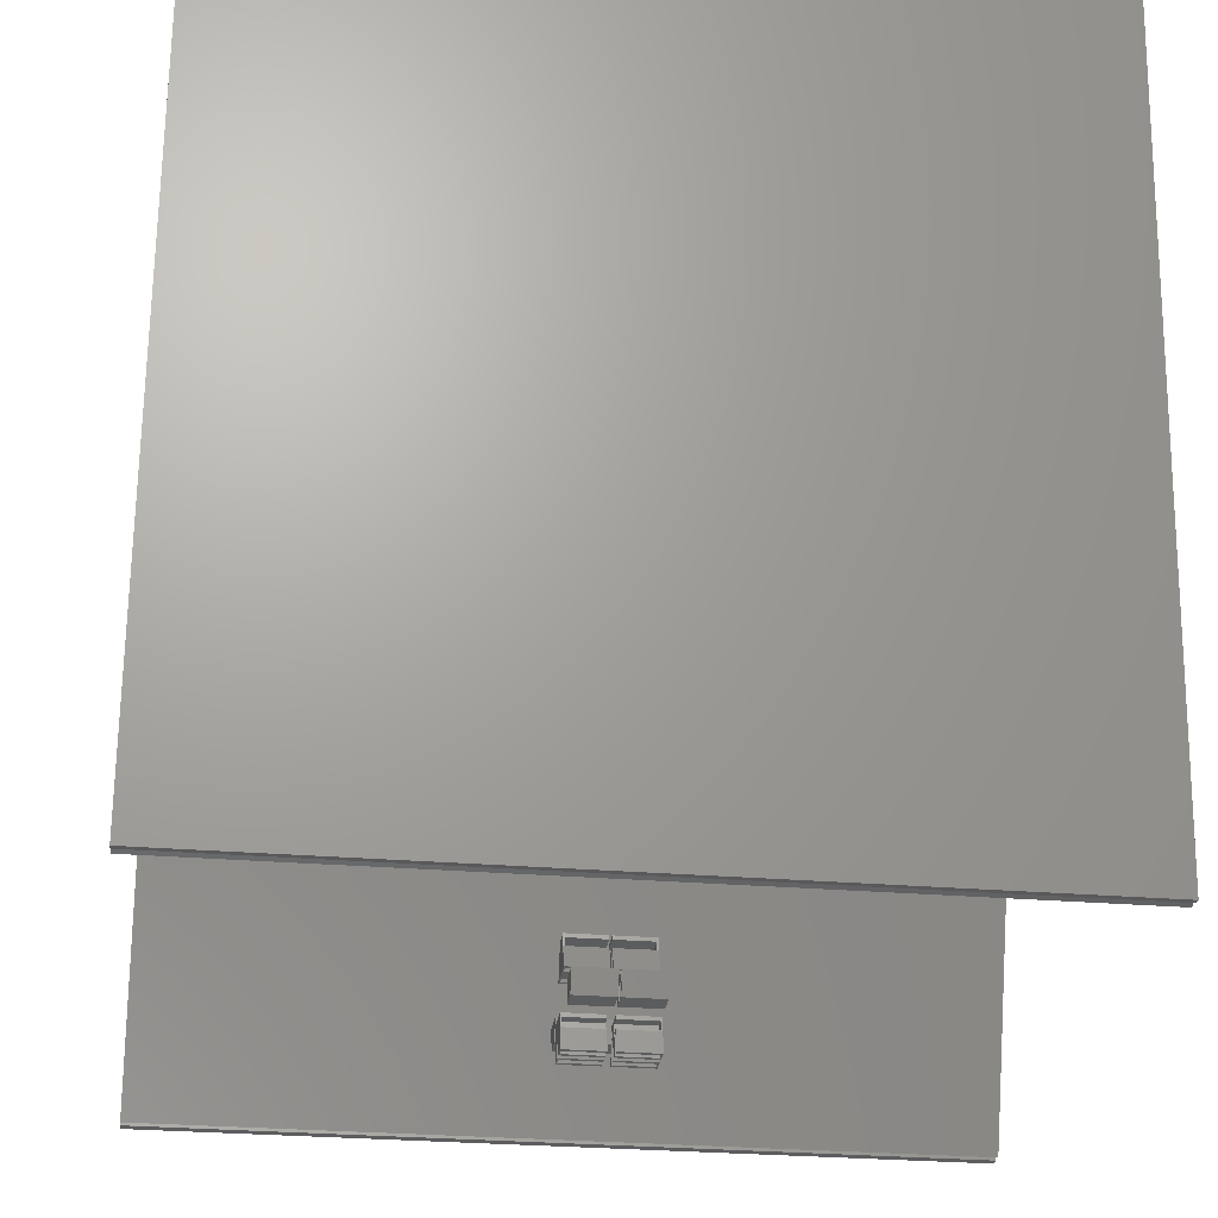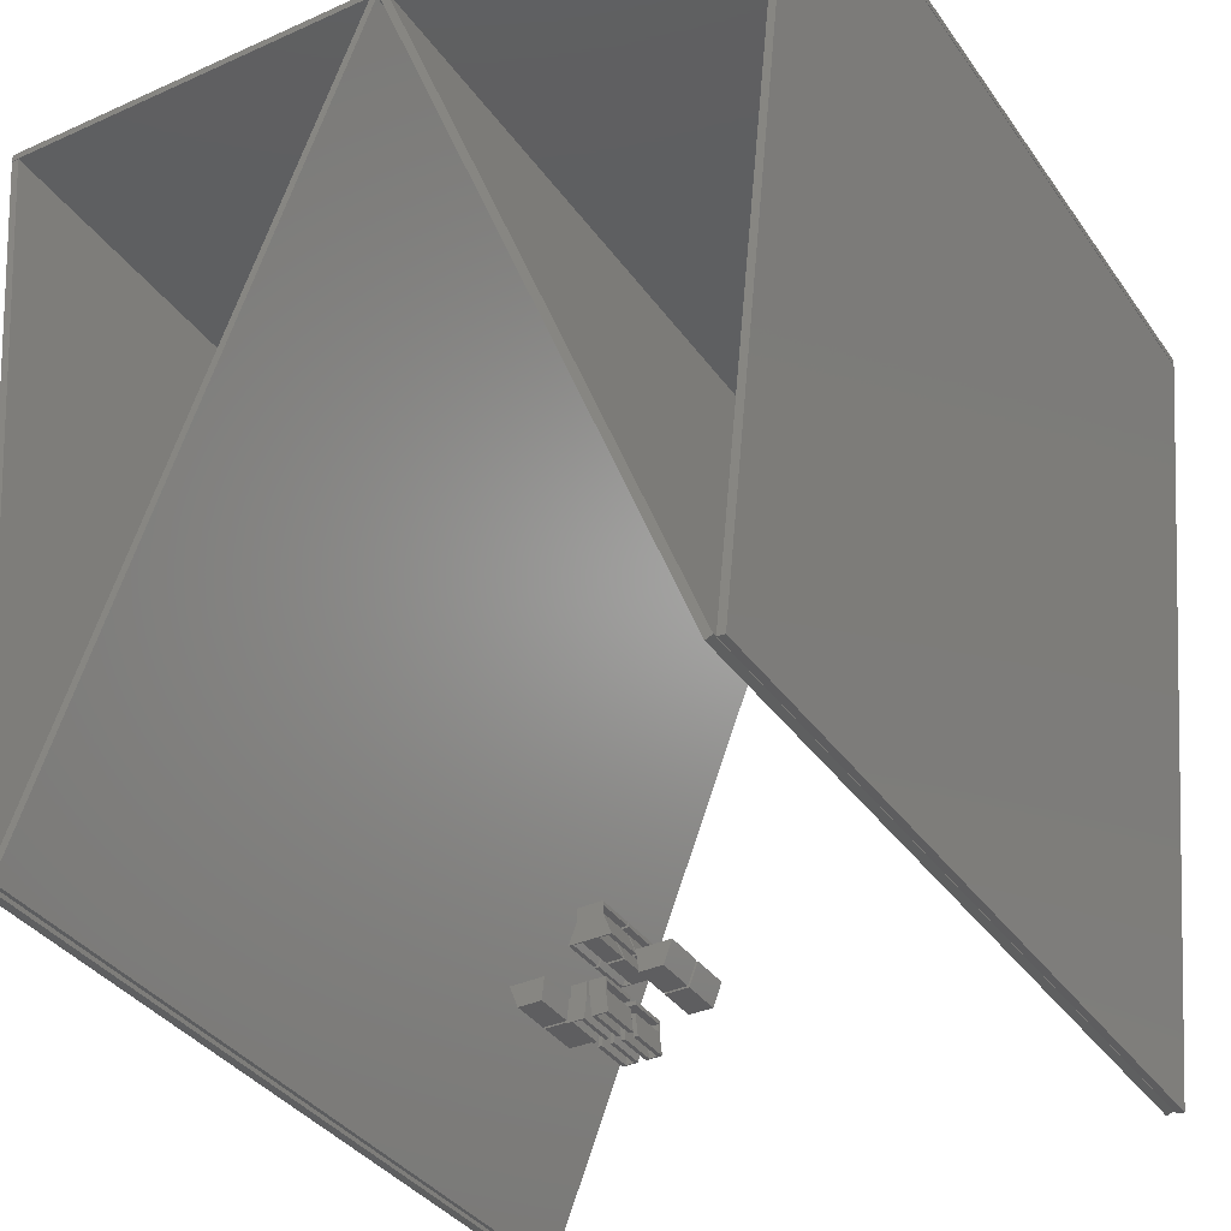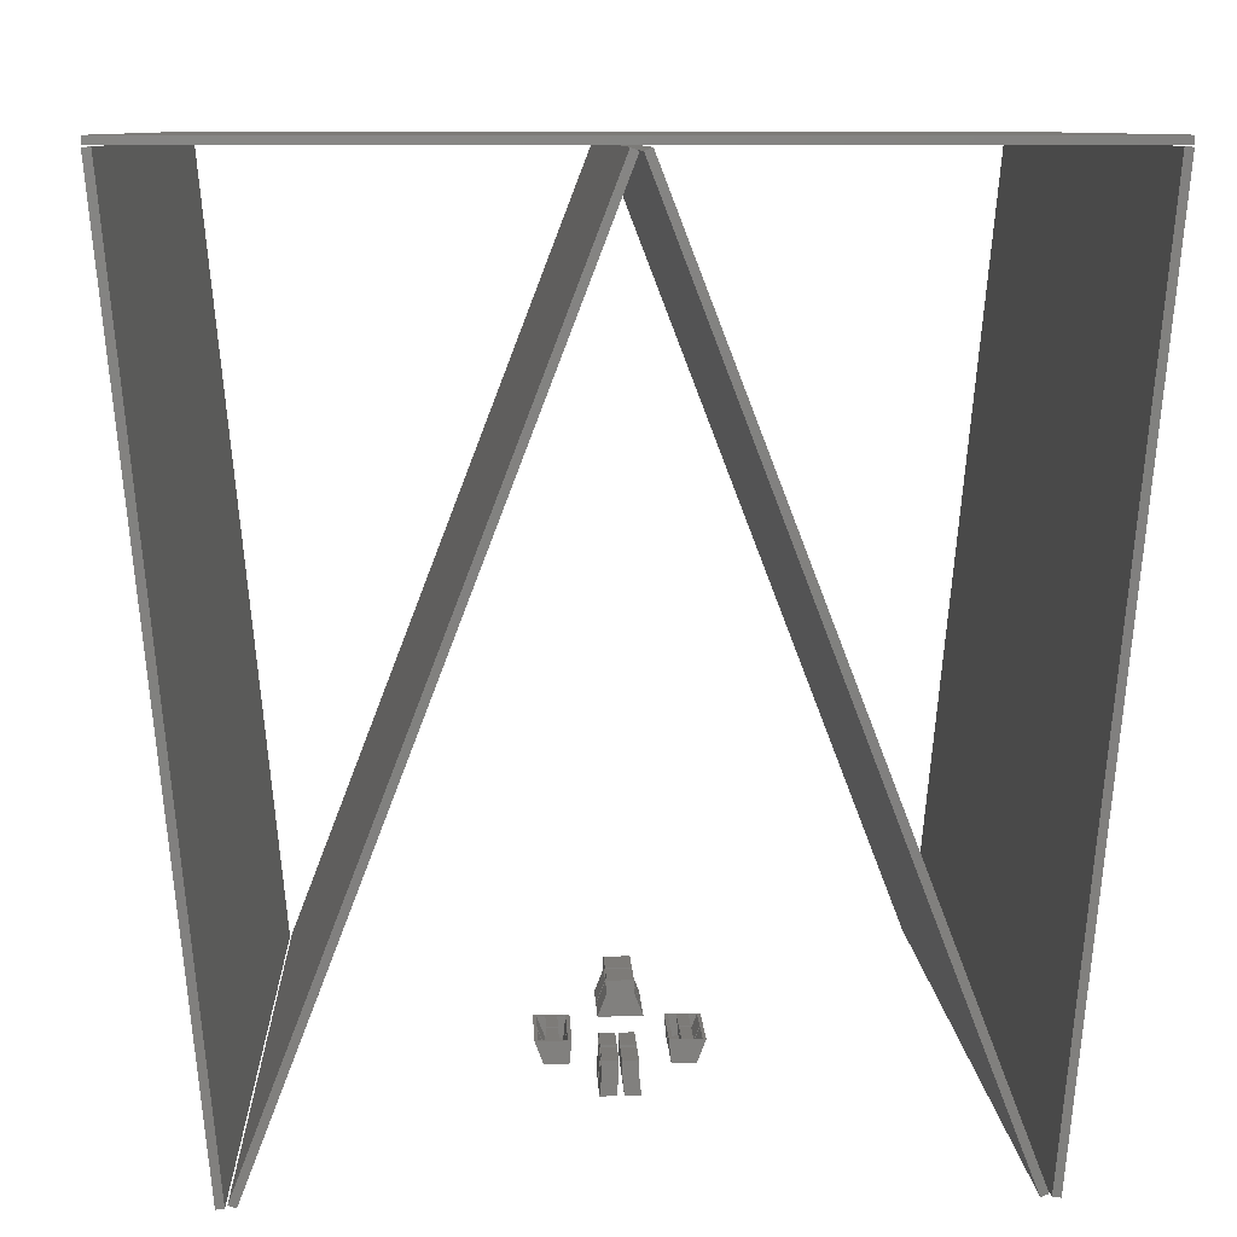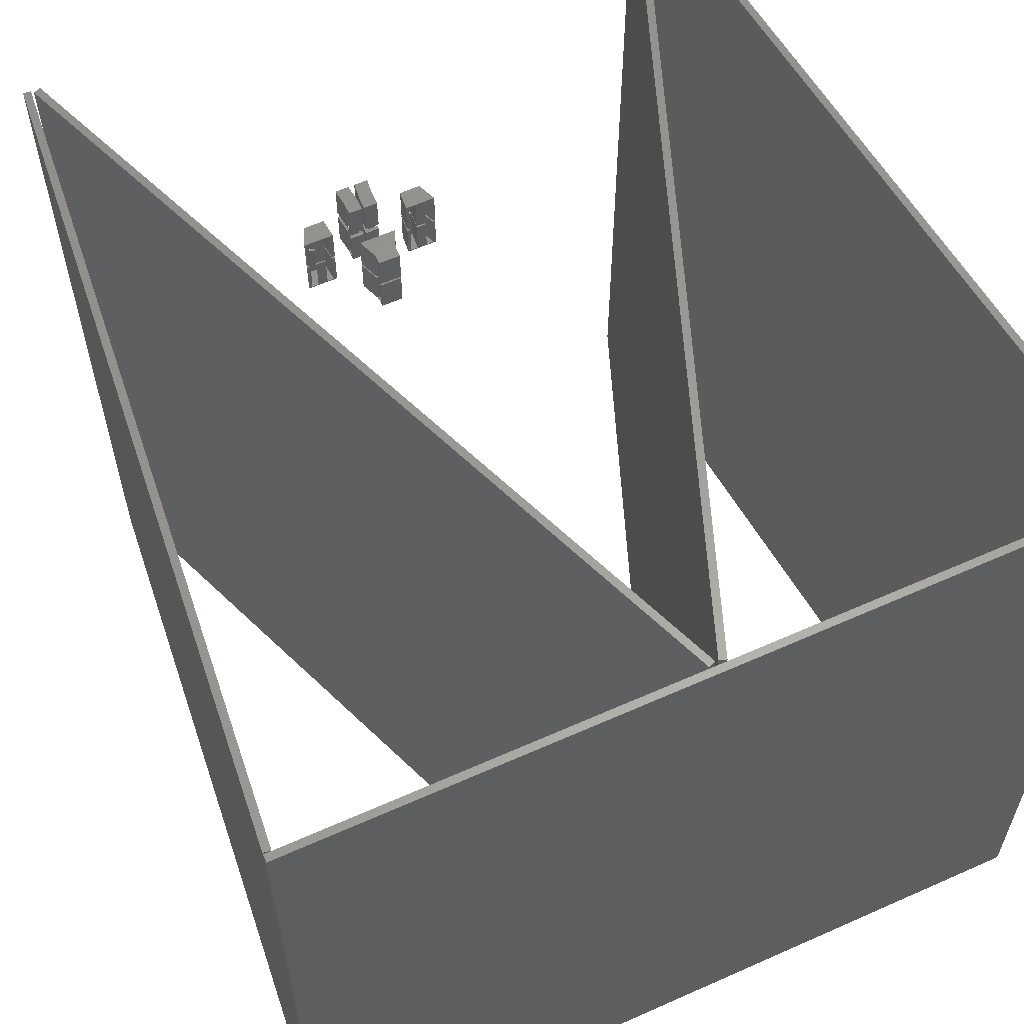
<metadata>
{"format":"stl","ext":"stl","renderer":"f3d","projection":"perspective","resolution":1024,"background":"white","views":[{"elev":-27.8,"azim":82.7,"up":"+Z"},{"elev":-36.1,"azim":-149.5,"up":"+Z"},{"elev":9.0,"azim":-2.4,"up":"+Z"},{"elev":60.4,"azim":-24.5,"up":"+Y"}]}
</metadata>
<code>
# stl→obj: 316 verts, 572 faces
v -215 -215 426
v -215 -215 430
v -215 215 426
v -215 215 430
v 215 -215 426
v 215 -215 430
v 215 215 426
v 215 215 430
v 168.4 -215 0.7
v 168.4 215 0.7
v 172.4 -215 0.3007
v 172.4 215 0.3007
v 211 -215 425.7
v 211 215 425.7
v 215 -215 425.3
v 215 215 425.3
v -215 215 425.3
v -215 -215 425.3
v -211 -215 425.7
v -211 215 425.7
v -172.4 -215 0.3007
v -168.4 -215 0.7
v -172.4 215 0.3007
v -168.4 215 0.7
v 0.7596 215 423.9
v 0.7596 -215 423.9
v 4.493 -215 425.3
v 4.493 215 425.3
v 163.6 -215 0.7
v 167.3 -215 2.136
v 163.6 215 0.7
v 167.3 215 2.136
v -167.3 -215 2.136
v -167.3 215 2.136
v -163.6 -215 0.7
v -163.6 215 0.7
v -4.493 -215 425.3
v -4.493 215 425.3
v -0.7596 -215 423.9
v -0.7596 215 423.9
v -40.24 -21.4 11.38
v -40.24 -0.7 11.38
v -35.87 -21.4 4.596e-15
v -35.87 -0.7 0
v -24.57 -20.7 11.38
v -22.69 -21.4 11.38
v -38.6 -20.7 11.38
v -38.6 -0.7 11.38
v -22.69 -0.7 11.38
v -24.57 -0.7 11.38
v -28.59 -20.7 11.38
v -34.32 -20.7 11.38
v -28.59 -0.7 11.38
v -34.32 -0.7 11.38
v -23.83 -21.4 4.596e-15
v -23.83 -0.7 0
v -34.49 -0.7 0.7
v -30.76 -0.7 2.136
v -29.66 -0.7 0.7
v -25.68 -0.7 0.3007
v -34.49 -20.7 0.7
v -30.76 -20.7 2.136
v -29.66 -20.7 0.7
v -25.68 -20.7 0.3007
v 0.7 -22.7 -4.7
v 0.7 -2 -4.7
v 1.842 -22.7 -15.38
v 1.842 -2 -15.38
v 0.7 -22.7 2
v 0.7 -2 2
v 8.7 -22.7 -4.7
v 9.842 -22.7 -15.38
v 8.7 -22.7 2
v 3.761 -22 -15.38
v 7.781 -2 -15.38
v 7.781 -22 -15.38
v 9.842 -2 -15.38
v 3.761 -2 -15.38
v 2.7 -2 0
v 8.7 -2 2
v 2.69 -2 -4.7
v 2.7 -2 -4
v 8.7 -2 -4
v 6.67 -2 -4.301
v 8.7 -2 -4.7
v 8.7 -2 0
v 8.7 -22 -4
v 8.7 -22 0
v 6.67 -22 -4.301
v 2.69 -22 -4.7
v 2.7 -22 -4
v 2.7 -22 0
v 23.83 -0.7 0
v 23.83 -21.4 4.596e-15
v 22.69 -0.7 11.38
v 22.69 -21.4 11.38
v 40.24 -21.4 11.38
v 40.24 -0.7 11.38
v 38.6 -0.7 11.38
v 34.32 -20.7 11.38
v 38.6 -20.7 11.38
v 28.59 -20.7 11.38
v 28.59 -0.7 11.38
v 34.32 -0.7 11.38
v 24.57 -20.7 11.38
v 24.57 -0.7 11.38
v 35.87 -21.4 4.596e-15
v 29.66 -0.7 0.7
v 30.76 -0.7 2.136
v 25.68 -0.7 0.3007
v 34.49 -0.7 0.7
v 35.87 -0.7 0
v 25.68 -20.7 0.3007
v 29.66 -20.7 0.7
v 30.76 -20.7 2.136
v 34.49 -20.7 0.7
v -7.781 -2 -15.38
v -7.781 -22 -15.38
v -9.842 -2 -15.38
v -9.842 -22.7 -15.38
v -1.842 -22.7 -15.38
v -1.842 -2 -15.38
v -3.761 -22 -15.38
v -3.761 -2 -15.38
v -8.7 -2 -4.7
v -8.7 -22.7 -4.7
v -0.7 -22.7 -4.7
v -0.7 -22.7 2
v -8.7 -22.7 2
v -6.67 -2 -4.301
v -0.7 -2 -4.7
v -2.7 -2 -4
v -0.7 -2 2
v -8.7 -2 2
v -2.7 -2 0
v -8.7 -2 0
v -2.69 -2 -4.7
v -8.7 -2 -4
v -2.69 -22 -4.7
v -6.67 -22 -4.301
v -8.7 -22 0
v -8.7 -22 -4
v -2.7 -22 0
v -2.7 -22 -4
v -10.74 -21.4 22.76
v -10.74 -0.7 22.76
v -8.601 -20.7 22.76
v 10.74 -21.4 22.76
v -4.315 -20.7 22.76
v 4.315 -20.7 22.76
v -4.315 -0.7 22.76
v 4.315 -0.7 22.76
v 8.601 -0.7 22.76
v 8.601 -20.7 22.76
v 10.74 -0.7 22.76
v -8.601 -0.7 22.76
v -6.367 -21.4 34.13
v -6.367 -20.7 34.13
v -6.367 -0.7 34.13
v 6.367 -21.4 40.13
v 6.367 -21.4 34.13
v -6.367 -21.4 40.13
v 6.367 -20.7 34.13
v 6.367 -0.7 34.13
v 4.493 -0.7 33.44
v 0.7596 -0.7 32
v -4.493 -0.7 33.44
v -0.7596 -0.7 32
v 4.493 -20.7 33.44
v 0.7596 -20.7 32
v -0.7596 -20.7 32
v -4.493 -20.7 33.44
v -6.367 -20.7 38.13
v 6.367 -20.7 38.13
v -6.367 -0.7 40.13
v -6.367 -0.7 38.13
v 6.367 -0.7 40.13
v 6.367 -0.7 38.13
v -35.87 21.4 4.596e-15
v -35.87 0.7 0
v -40.24 21.4 11.38
v -40.24 0.7 11.38
v -22.69 21.4 11.38
v -38.6 20.7 11.38
v -34.32 20.7 11.38
v -28.59 20.7 11.38
v -38.6 0.7 11.38
v -34.32 0.7 11.38
v -28.59 0.7 11.38
v -24.57 20.7 11.38
v -24.57 0.7 11.38
v -22.69 0.7 11.38
v -25.68 0.7 0.3007
v -23.83 0.7 0
v -29.66 0.7 0.7
v -30.76 0.7 2.136
v -34.49 0.7 0.7
v -23.83 21.4 4.596e-15
v -34.49 20.7 0.7
v -25.68 20.7 0.3007
v -29.66 20.7 0.7
v -30.76 20.7 2.136
v 8.7 2 2
v 8.7 22.7 2
v 0.7 22.7 2
v 0.7 2 2
v 0.7 2 -4.7
v 1.842 2 -15.38
v 3.761 2 -15.38
v 6.67 2 -4.301
v 2.69 2 -4.7
v 8.7 2 -4
v 9.842 2 -15.38
v 7.781 2 -15.38
v 8.7 2 -4.7
v 2.7 2 -4
v 2.7 2 0
v 8.7 2 0
v 0.7 22.7 -4.7
v 8.7 22.7 -4.7
v 8.7 22 0
v 8.7 22 -4
v 9.842 22.7 -15.38
v 1.842 22.7 -15.38
v 2.7 22 0
v 2.7 22 -4
v 7.781 22 -15.38
v 3.761 22 -15.38
v 6.67 22 -4.301
v 2.69 22 -4.7
v 22.69 0.7 11.38
v 22.69 21.4 11.38
v 23.83 0.7 0
v 23.83 21.4 4.596e-15
v 24.57 0.7 11.38
v 28.59 20.7 11.38
v 24.57 20.7 11.38
v 34.32 20.7 11.38
v 34.32 0.7 11.38
v 28.59 0.7 11.38
v 38.6 20.7 11.38
v 40.24 21.4 11.38
v 40.24 0.7 11.38
v 38.6 0.7 11.38
v 35.87 0.7 0
v 34.49 0.7 0.7
v 29.66 0.7 0.7
v 30.76 0.7 2.136
v 25.68 0.7 0.3007
v 35.87 21.4 4.596e-15
v 34.49 20.7 0.7
v 30.76 20.7 2.136
v 29.66 20.7 0.7
v 25.68 20.7 0.3007
v -9.842 2 -15.38
v -8.7 2 -4.7
v -9.842 22.7 -15.38
v -8.7 22.7 -4.7
v -7.781 2 -15.38
v -6.67 2 -4.301
v -0.7 2 -4.7
v -2.69 2 -4.7
v -1.842 2 -15.38
v -3.761 2 -15.38
v -2.7 2 -4
v -2.7 2 0
v -0.7 2 2
v -8.7 2 2
v -8.7 2 0
v -8.7 2 -4
v -3.761 22 -15.38
v -1.842 22.7 -15.38
v -7.781 22 -15.38
v -8.7 22.7 2
v -0.7 22.7 2
v -0.7 22.7 -4.7
v -8.7 22 -4
v -8.7 22 0
v -2.7 22 -4
v -2.7 22 0
v -2.69 22 -4.7
v -6.67 22 -4.301
v 10.74 21.4 22.76
v 10.74 0.7 22.76
v 8.601 20.7 22.76
v -10.74 21.4 22.76
v 4.315 20.7 22.76
v -4.315 20.7 22.76
v 4.315 0.7 22.76
v -4.315 0.7 22.76
v -8.601 0.7 22.76
v -8.601 20.7 22.76
v -10.74 0.7 22.76
v 8.601 0.7 22.76
v -6.367 20.7 34.13
v -6.367 21.4 34.13
v -6.367 0.7 34.13
v 0.7596 0.7 32
v -4.493 0.7 33.44
v -0.7596 0.7 32
v 4.493 0.7 33.44
v 6.367 0.7 34.13
v -6.367 21.4 40.13
v 6.367 21.4 40.13
v 6.367 21.4 34.13
v -4.493 20.7 33.44
v -0.7596 20.7 32
v 0.7596 20.7 32
v 4.493 20.7 33.44
v 6.367 20.7 34.13
v -6.367 20.7 38.13
v -6.367 0.7 38.13
v -6.367 0.7 40.13
v 6.367 20.7 38.13
v 6.367 0.7 38.13
v 6.367 0.7 40.13
f 1 2 3
f 3 2 4
f 2 1 5
f 6 2 5
f 1 3 5
f 5 3 7
f 3 4 7
f 7 4 8
f 4 2 6
f 8 4 6
f 6 5 7
f 8 6 7
f 9 10 11
f 11 10 12
f 9 13 10
f 10 13 14
f 13 9 11
f 15 13 11
f 15 11 12
f 16 15 12
f 10 14 12
f 12 14 16
f 14 13 15
f 16 14 15
f 17 18 19
f 20 17 19
f 19 18 21
f 22 19 21
f 18 17 21
f 21 17 23
f 17 20 23
f 23 20 24
f 20 19 22
f 24 20 22
f 21 23 22
f 22 23 24
f 25 26 27
f 28 25 27
f 27 26 29
f 30 27 29
f 26 25 29
f 29 25 31
f 25 28 31
f 31 28 32
f 28 27 30
f 32 28 30
f 29 31 30
f 30 31 32
f 33 34 35
f 35 34 36
f 33 37 34
f 34 37 38
f 37 33 35
f 39 37 35
f 39 35 36
f 40 39 36
f 34 38 36
f 36 38 40
f 38 37 39
f 40 38 39
f 41 42 43
f 43 42 44
f 45 41 46
f 47 48 42
f 49 50 46
f 51 41 45
f 52 41 51
f 51 53 54
f 47 41 52
f 42 41 47
f 54 52 51
f 50 45 46
f 46 41 43
f 55 46 43
f 43 44 55
f 55 44 56
f 42 48 44
f 44 48 57
f 44 57 58
f 58 54 53
f 58 53 59
f 58 59 44
f 59 60 44
f 60 50 49
f 60 49 56
f 60 56 44
f 61 57 48
f 47 61 48
f 62 61 52
f 52 61 47
f 58 62 54
f 54 62 52
f 59 53 51
f 63 59 51
f 45 64 51
f 51 64 63
f 50 60 45
f 45 60 64
f 46 55 56
f 49 46 56
f 64 60 59
f 63 64 59
f 62 58 57
f 61 62 57
f 65 66 67
f 67 66 68
f 65 69 66
f 66 69 70
f 69 65 67
f 71 69 72
f 72 69 67
f 73 69 71
f 67 68 74
f 67 74 72
f 75 72 76
f 74 76 72
f 72 75 77
f 74 68 78
f 66 70 68
f 79 70 80
f 68 70 79
f 78 68 81
f 68 79 82
f 83 84 81
f 84 83 85
f 75 85 77
f 84 85 75
f 68 82 81
f 83 81 82
f 79 80 86
f 70 69 73
f 80 70 73
f 87 71 85
f 73 71 87
f 88 86 73
f 73 87 88
f 80 73 86
f 83 87 85
f 85 71 72
f 77 85 72
f 75 76 84
f 84 76 89
f 76 74 89
f 89 74 90
f 74 78 81
f 90 74 81
f 84 89 81
f 81 89 90
f 87 83 82
f 91 87 82
f 82 79 92
f 91 82 92
f 86 88 79
f 79 88 92
f 88 87 92
f 92 87 91
f 93 94 95
f 95 94 96
f 97 98 99
f 100 97 101
f 101 97 99
f 102 97 100
f 103 100 104
f 102 100 103
f 105 97 102
f 96 97 105
f 95 105 106
f 96 105 95
f 94 107 97
f 96 94 97
f 104 108 103
f 109 108 104
f 110 108 111
f 108 109 111
f 98 111 99
f 112 111 98
f 110 111 112
f 110 112 93
f 110 93 106
f 93 95 106
f 112 107 93
f 93 107 94
f 112 98 97
f 107 112 97
f 106 105 113
f 110 106 113
f 105 102 113
f 113 102 114
f 102 103 114
f 114 103 108
f 100 115 109
f 104 100 109
f 115 100 116
f 116 100 101
f 116 101 111
f 111 101 99
f 109 115 116
f 111 109 116
f 110 113 114
f 108 110 114
f 117 118 119
f 120 118 121
f 122 123 124
f 121 123 122
f 118 123 121
f 119 118 120
f 125 119 126
f 126 119 120
f 121 127 128
f 126 121 129
f 129 121 128
f 120 121 126
f 117 125 130
f 131 132 133
f 134 135 136
f 133 135 134
f 132 135 133
f 137 132 131
f 130 132 137
f 138 132 130
f 138 130 125
f 125 117 119
f 137 131 122
f 137 122 124
f 122 131 127
f 121 122 127
f 124 123 137
f 137 123 139
f 118 140 123
f 123 140 139
f 118 117 130
f 140 118 130
f 134 136 129
f 129 136 141
f 129 141 142
f 142 138 125
f 142 125 126
f 142 126 129
f 128 133 134
f 129 128 134
f 131 133 128
f 127 131 128
f 140 130 139
f 139 130 137
f 141 136 143
f 143 136 135
f 144 143 132
f 132 143 135
f 138 142 144
f 132 138 144
f 142 141 144
f 144 141 143
f 145 146 147
f 145 147 148
f 147 149 148
f 150 151 152
f 153 148 154
f 149 150 148
f 151 150 149
f 150 154 148
f 148 153 155
f 147 146 156
f 145 157 146
f 146 157 158
f 159 146 158
f 157 145 148
f 160 157 161
f 161 157 148
f 162 157 160
f 163 161 148
f 155 163 148
f 164 163 155
f 146 159 156
f 165 159 164
f 153 164 155
f 166 159 165
f 167 159 166
f 152 151 166
f 165 164 153
f 168 167 166
f 156 159 167
f 168 166 151
f 153 154 165
f 165 154 169
f 154 150 169
f 169 150 170
f 150 152 166
f 170 150 166
f 171 168 149
f 149 168 151
f 171 149 172
f 172 149 147
f 167 172 147
f 156 167 147
f 163 164 159
f 158 163 159
f 173 174 158
f 158 174 163
f 157 162 158
f 173 162 175
f 158 162 173
f 173 175 176
f 175 162 160
f 177 175 160
f 160 161 163
f 178 160 174
f 174 160 163
f 177 160 178
f 168 171 167
f 167 171 172
f 165 169 166
f 166 169 170
f 178 174 176
f 176 174 173
f 176 175 178
f 178 175 177
f 179 180 181
f 181 180 182
f 183 184 185
f 186 183 185
f 187 184 181
f 188 189 185
f 189 186 185
f 190 183 186
f 191 192 190
f 192 183 190
f 183 181 184
f 181 182 187
f 193 194 192
f 195 189 196
f 180 194 193
f 180 193 195
f 197 187 180
f 180 195 196
f 180 196 197
f 182 180 187
f 188 196 189
f 191 193 192
f 198 179 183
f 183 179 181
f 198 194 179
f 179 194 180
f 199 184 187
f 197 199 187
f 198 183 192
f 194 198 192
f 193 191 200
f 200 191 190
f 186 201 200
f 190 186 200
f 189 195 201
f 186 189 201
f 185 202 188
f 188 202 196
f 185 184 199
f 202 185 199
f 199 197 196
f 202 199 196
f 201 195 193
f 200 201 193
f 203 204 205
f 206 203 205
f 207 208 209
f 210 207 211
f 211 207 209
f 212 207 210
f 213 210 214
f 215 210 213
f 212 210 215
f 216 207 212
f 217 207 216
f 206 207 217
f 203 217 218
f 206 217 203
f 219 207 205
f 205 207 206
f 220 221 222
f 218 221 204
f 212 215 222
f 215 220 222
f 220 204 221
f 204 203 218
f 220 223 224
f 220 224 204
f 224 219 204
f 219 205 204
f 224 208 219
f 219 208 207
f 217 225 218
f 218 225 221
f 225 217 216
f 226 225 216
f 226 216 212
f 222 226 212
f 213 223 220
f 215 213 220
f 223 213 227
f 223 227 224
f 209 224 228
f 227 228 224
f 224 209 208
f 227 213 214
f 210 229 214
f 214 229 227
f 211 230 210
f 210 230 229
f 230 211 209
f 228 230 209
f 225 226 222
f 221 225 222
f 229 230 228
f 227 229 228
f 231 232 233
f 233 232 234
f 232 231 235
f 236 232 237
f 237 232 235
f 238 232 236
f 239 236 240
f 238 236 239
f 241 232 238
f 242 232 241
f 243 241 244
f 242 241 243
f 235 231 233
f 243 244 245
f 245 246 233
f 240 247 248
f 248 239 240
f 246 247 233
f 246 248 247
f 247 249 233
f 249 235 233
f 244 246 245
f 233 234 245
f 245 234 250
f 232 242 234
f 234 242 250
f 243 245 250
f 242 243 250
f 241 251 244
f 244 251 246
f 251 241 238
f 252 251 238
f 252 238 239
f 248 252 239
f 247 240 253
f 253 240 236
f 254 253 236
f 237 254 236
f 235 249 254
f 237 235 254
f 247 253 254
f 249 247 254
f 246 251 252
f 248 246 252
f 255 256 257
f 257 256 258
f 256 255 259
f 260 256 259
f 261 260 262
f 263 262 264
f 261 262 263
f 265 260 261
f 266 265 267
f 268 269 267
f 260 270 256
f 267 265 261
f 265 270 260
f 269 266 267
f 255 257 259
f 271 257 272
f 264 272 263
f 273 257 271
f 259 257 273
f 271 272 264
f 257 258 272
f 272 258 274
f 272 274 275
f 272 275 276
f 268 274 269
f 277 274 258
f 270 258 256
f 278 274 277
f 269 274 278
f 277 258 270
f 265 279 277
f 270 265 277
f 279 265 280
f 280 265 266
f 280 266 278
f 278 266 269
f 274 268 267
f 275 274 267
f 275 267 261
f 276 275 261
f 261 263 272
f 276 261 272
f 281 271 262
f 262 271 264
f 281 262 282
f 282 262 260
f 273 282 260
f 259 273 260
f 271 281 282
f 273 271 282
f 279 280 278
f 277 279 278
f 283 284 285
f 283 285 286
f 285 287 286
f 288 289 290
f 291 286 292
f 287 288 286
f 289 288 287
f 288 292 286
f 286 291 293
f 285 284 294
f 295 296 286
f 295 286 297
f 286 293 297
f 298 299 300
f 301 302 299
f 291 299 297
f 290 289 300
f 289 298 300
f 298 301 299
f 294 284 301
f 284 302 301
f 302 297 299
f 297 293 291
f 303 304 296
f 296 304 305
f 296 305 283
f 296 283 286
f 299 291 292
f 306 299 292
f 306 292 288
f 307 306 288
f 290 300 288
f 288 300 307
f 308 298 289
f 287 308 289
f 309 308 287
f 285 309 287
f 301 309 294
f 294 309 285
f 284 283 305
f 310 284 305
f 310 302 284
f 310 295 297
f 302 310 297
f 296 295 303
f 303 295 311
f 303 311 312
f 303 312 313
f 314 295 310
f 311 295 314
f 298 308 301
f 301 308 309
f 299 306 300
f 300 306 307
f 305 314 310
f 304 314 305
f 315 314 304
f 316 315 304
f 316 304 303
f 313 316 303
f 312 315 316
f 313 312 316
f 312 311 315
f 315 311 314

</code>
